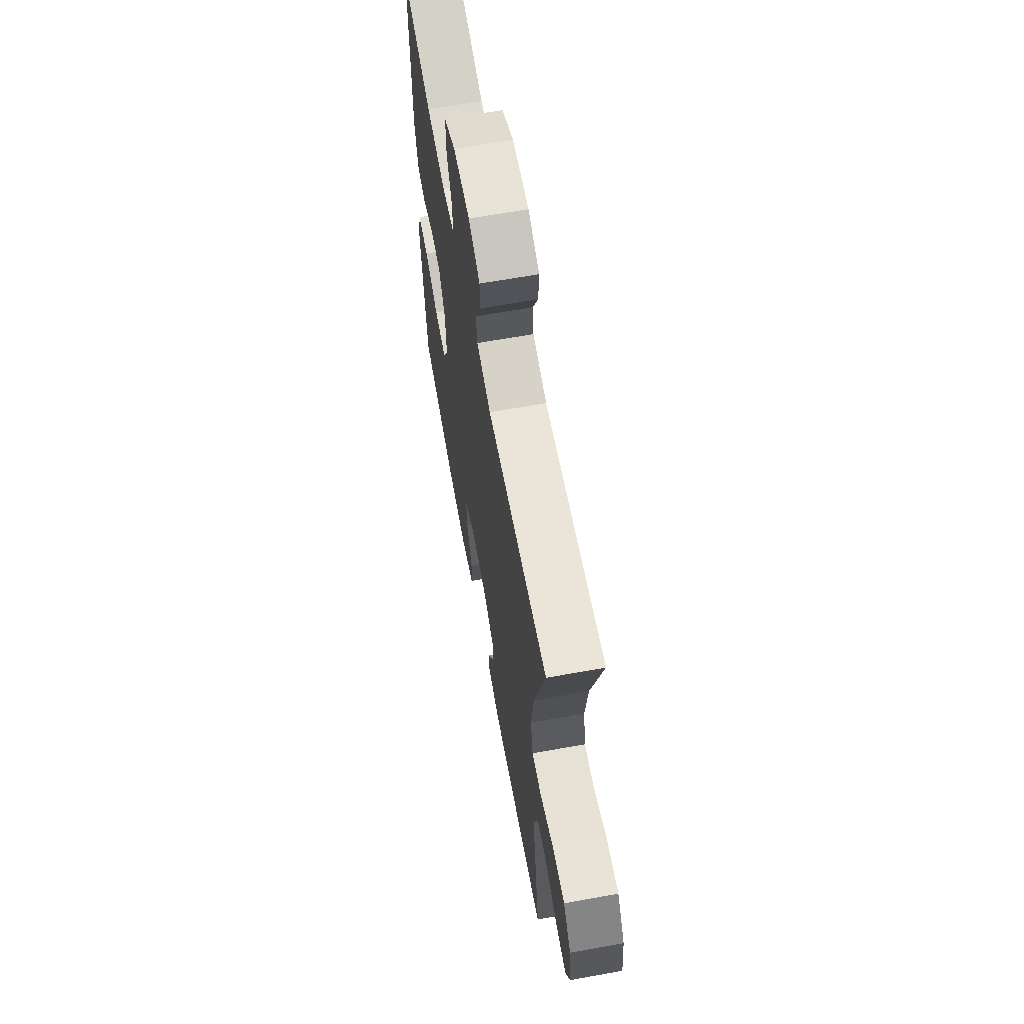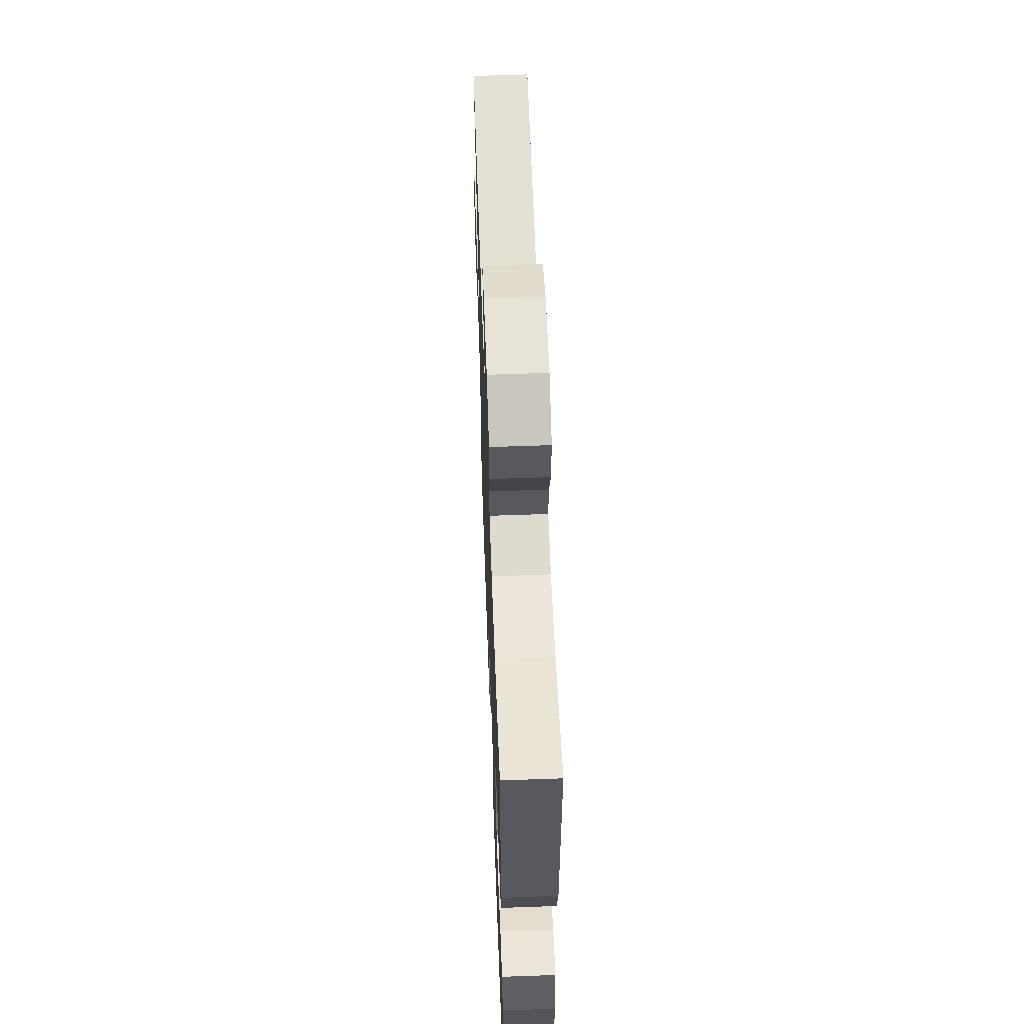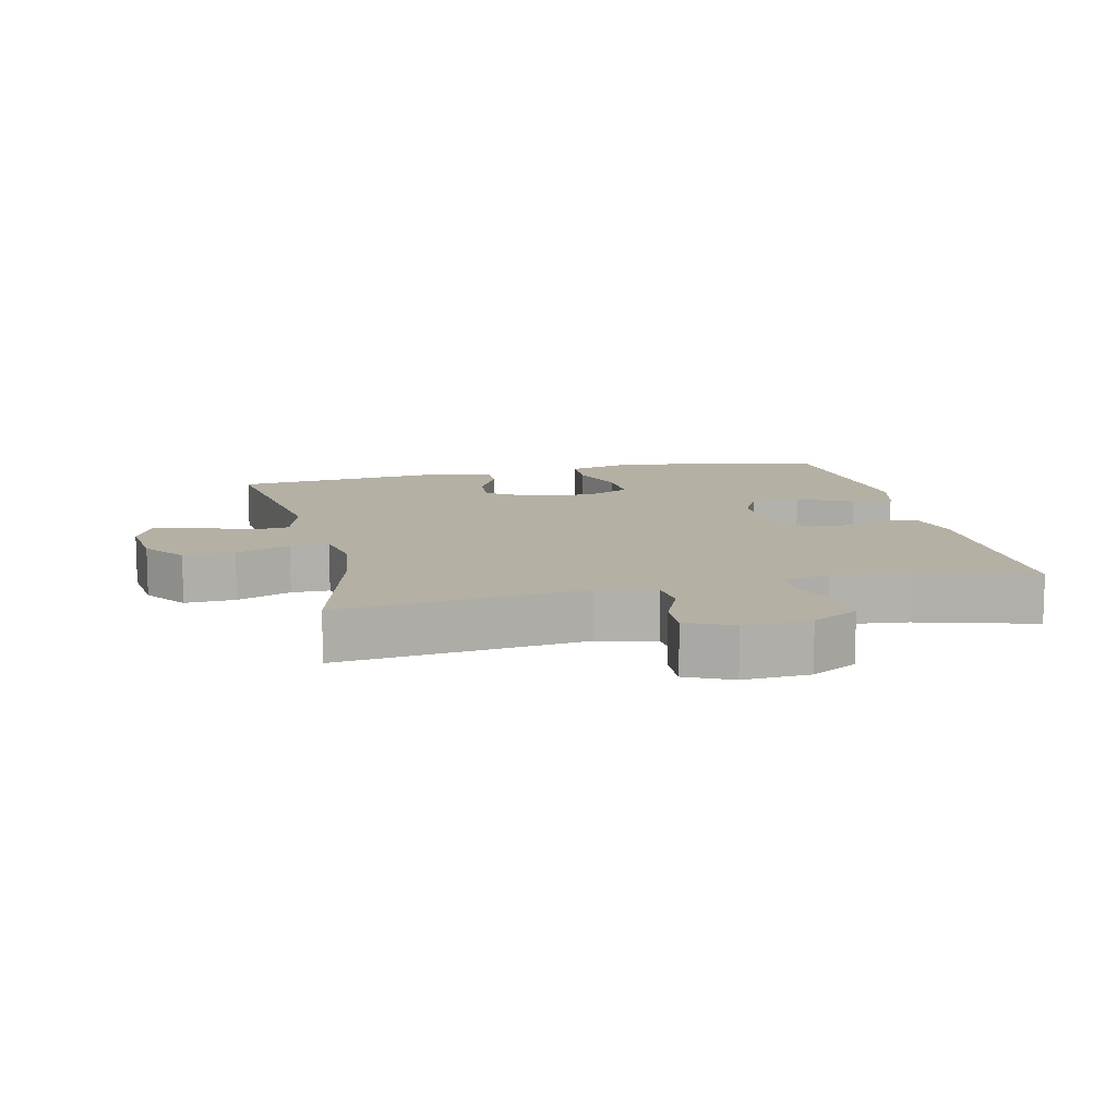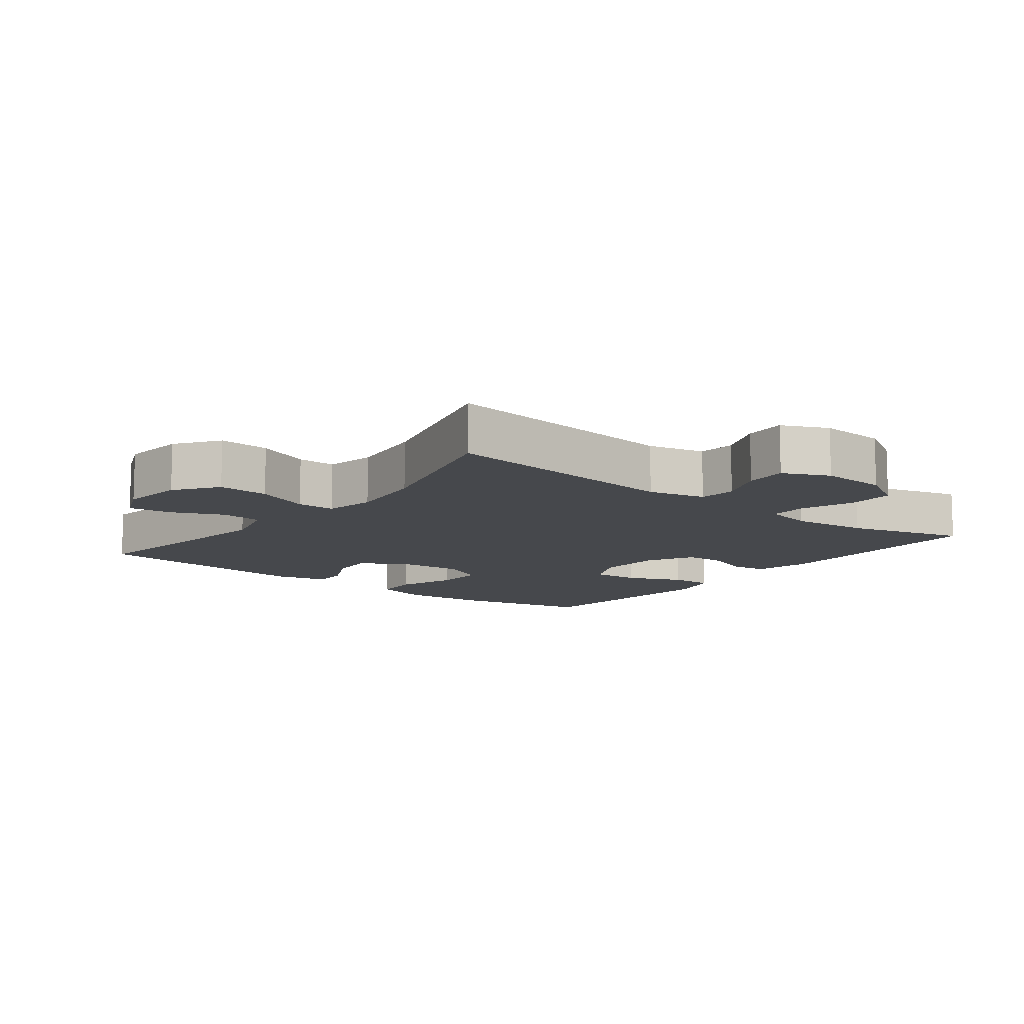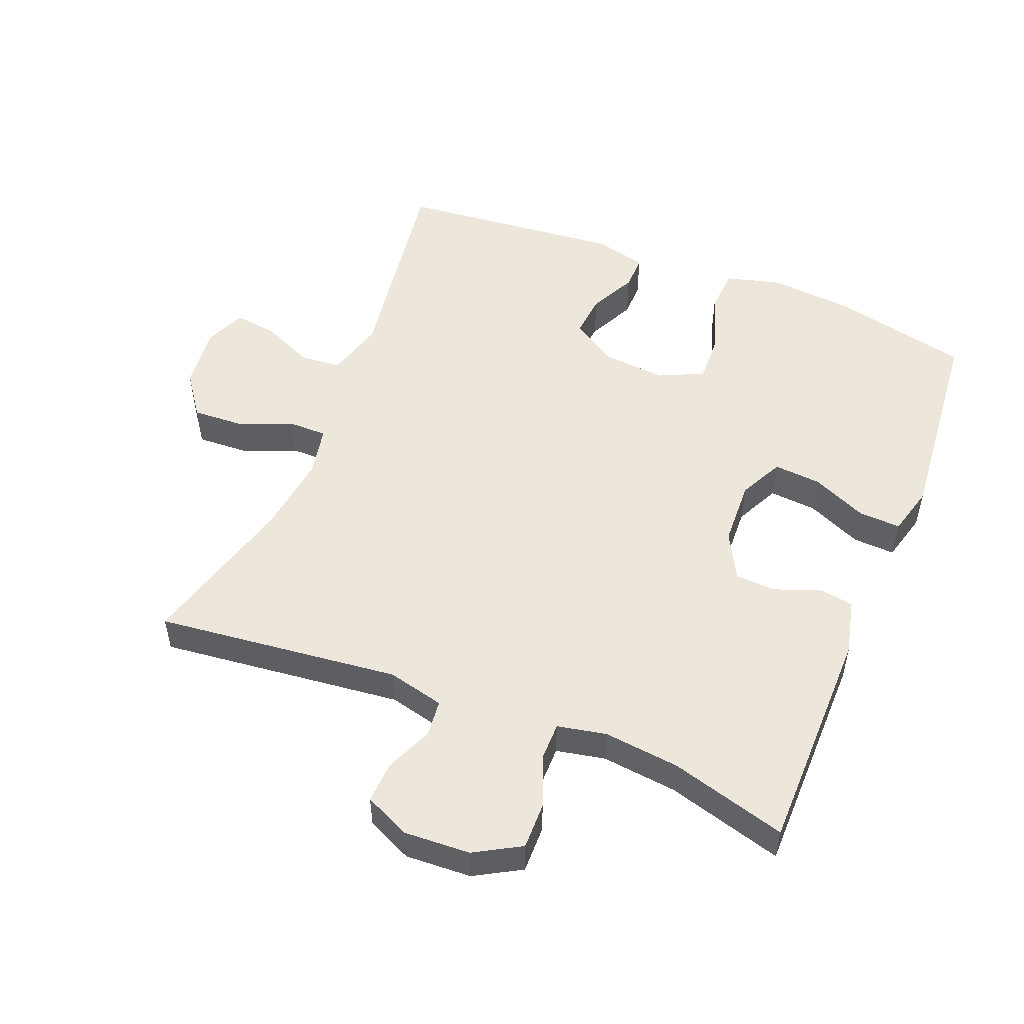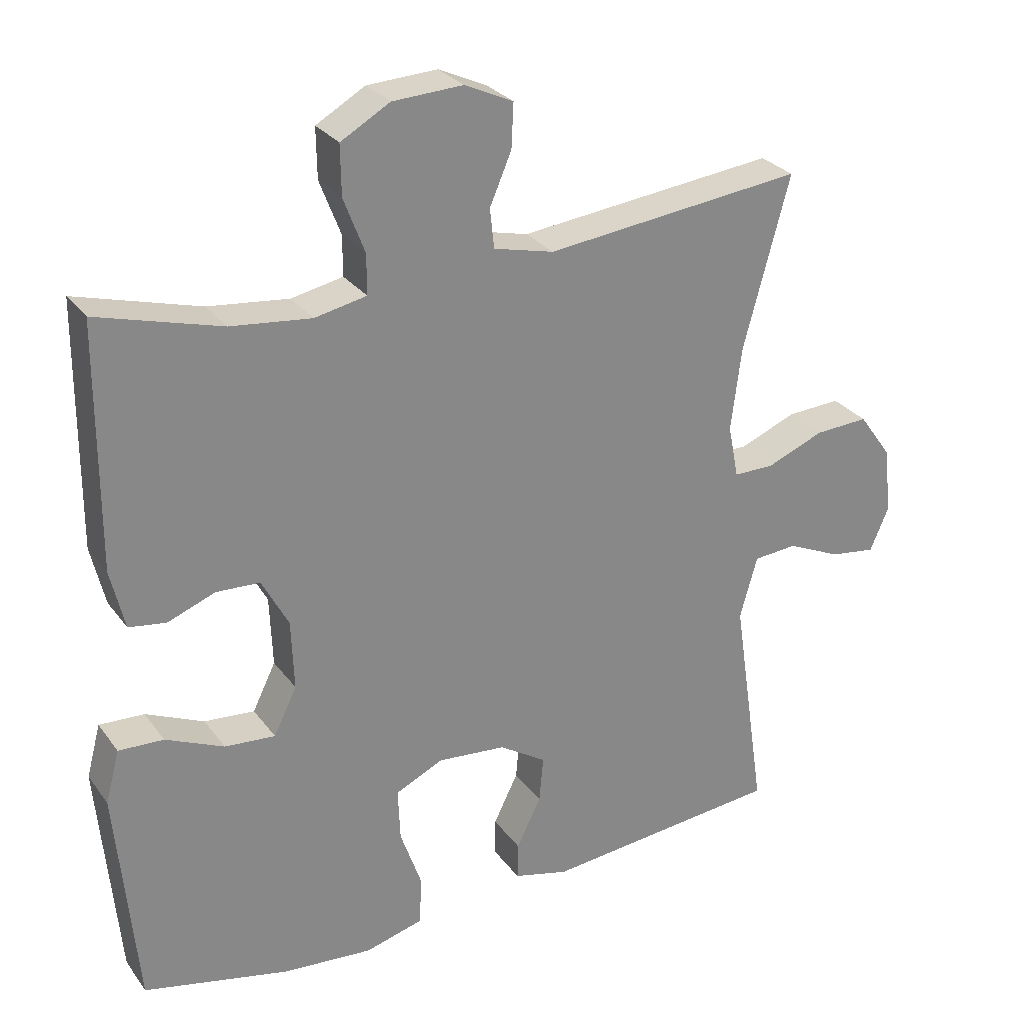
<metadata>
{"format":"obj","ext":"obj","renderer":"f3d","projection":"perspective","resolution":1024,"background":"white","views":[{"elev":64.9,"azim":-100.3,"up":"+Z"},{"elev":59.8,"azim":87.9,"up":"+Z"},{"elev":11.4,"azim":-13.0,"up":"+Y"},{"elev":-11.2,"azim":-38.0,"up":"+Y"},{"elev":51.8,"azim":21.9,"up":"+Y"},{"elev":28.0,"azim":151.3,"up":"+Z"}]}
</metadata>
<code>
v -0.5 0.07 -0.5
v -0.452 0.07 -0.176
v -0.477 0.07 -0.087
v -0.539 0.07 -0.082
v -0.617 0.07 -0.117
v -0.682 0.07 -0.126
v -0.709 0.07 -0.063
v -0.698 0.07 0.033
v -0.651 0.07 0.098
v -0.574 0.07 0.094
v -0.492 0.07 0.061
v -0.434 0.07 0.061
v -0.419 0.07 0.137
v -0.434 0.07 0.256
v -0.5 0.07 0.5
v -0.131 0.07 0.459
v -0.045 0.07 0.48
v -0.039 0.07 0.536
v -0.07 0.07 0.608
v -0.073 0.07 0.671
v -0.004 0.07 0.703
v 0.096 0.07 0.698
v 0.166 0.07 0.658
v 0.165 0.07 0.587
v 0.135 0.07 0.509
v 0.135 0.07 0.452
v 0.209 0.07 0.437
v 0.324 0.07 0.45
v 0.5 0.07 0.5
v 0.502 0.07 0.155
v 0.482 0.07 0.07
v 0.429 0.07 0.062
v 0.361 0.07 0.088
v 0.299 0.07 0.085
v 0.261 0.07 0.014
v 0.257 0.07 -0.086
v 0.29 0.07 -0.153
v 0.362 0.07 -0.147
v 0.445 0.07 -0.11
v 0.509 0.07 -0.107
v 0.529 0.07 -0.182
v 0.518 0.07 -0.303
v 0.5 0.07 -0.5
v 0.292 0.07 -0.547
v 0.164 0.07 -0.558
v 0.081 0.07 -0.536
v 0.077 0.07 -0.467
v 0.108 0.07 -0.378
v 0.111 0.07 -0.303
v 0.043 0.07 -0.271
v -0.055 0.07 -0.28
v -0.122 0.07 -0.323
v -0.116 0.07 -0.389
v -0.081 0.07 -0.46
v -0.08 0.07 -0.513
v -0.159 0.07 -0.533
v -0.5 0 -0.5
v -0.452 0 -0.176
v -0.477 0 -0.087
v -0.539 0 -0.082
v -0.617 0 -0.117
v -0.682 0 -0.126
v -0.709 0 -0.063
v -0.698 0 0.033
v -0.651 0 0.098
v -0.574 0 0.094
v -0.492 0 0.061
v -0.434 0 0.061
v -0.419 0 0.137
v -0.434 0 0.256
v -0.5 0 0.5
v -0.131 0 0.459
v -0.045 0 0.48
v -0.039 0 0.536
v -0.07 0 0.608
v -0.073 0 0.671
v -0.004 0 0.703
v 0.096 0 0.698
v 0.166 0 0.658
v 0.165 0 0.587
v 0.135 0 0.509
v 0.135 0 0.452
v 0.209 0 0.437
v 0.324 0 0.45
v 0.5 0 0.5
v 0.502 0 0.155
v 0.482 0 0.07
v 0.429 0 0.062
v 0.361 0 0.088
v 0.299 0 0.085
v 0.261 0 0.014
v 0.257 0 -0.086
v 0.29 0 -0.153
v 0.362 0 -0.147
v 0.445 0 -0.11
v 0.509 0 -0.107
v 0.529 0 -0.182
v 0.518 0 -0.303
v 0.5 0 -0.5
v 0.292 0 -0.547
v 0.164 0 -0.558
v 0.081 0 -0.536
v 0.077 0 -0.467
v 0.108 0 -0.378
v 0.111 0 -0.303
v 0.043 0 -0.271
v -0.055 0 -0.28
v -0.122 0 -0.323
v -0.116 0 -0.389
v -0.081 0 -0.46
v -0.08 0 -0.513
v -0.159 0 -0.533
f 56 1 2
f 55 56 2
f 54 55 2
f 53 54 2
f 52 53 2 3
f 51 52 3
f 50 51 3
f 46 47 48
f 45 46 48
f 44 45 48
f 43 44 48
f 42 43 48
f 41 42 48
f 40 41 48
f 39 40 48
f 38 39 48
f 37 38 48 49
f 36 37 49 50
f 31 32 33
f 30 31 33
f 29 30 33
f 28 29 33
f 27 28 33 34
f 26 27 34 35
f 23 24 25
f 22 23 25
f 21 22 25
f 20 21 25
f 19 20 25
f 18 19 25
f 17 18 25 26
f 36 50 3
f 35 36 3
f 26 35 3
f 17 26 3
f 16 17 3
f 9 10 11
f 8 9 11
f 7 8 11
f 6 7 11
f 5 6 11
f 4 5 11
f 4 11 12
f 3 4 12
f 16 3 12
f 14 15 16
f 13 14 16
f 12 13 16
f 58 57 112
f 58 112 111
f 58 111 110
f 58 110 109
f 59 58 109 108
f 59 108 107
f 59 107 106
f 104 103 102
f 104 102 101
f 104 101 100
f 104 100 99
f 104 99 98
f 104 98 97
f 104 97 96
f 104 96 95
f 104 95 94
f 105 104 94 93
f 106 105 93 92
f 89 88 87
f 89 87 86
f 89 86 85
f 89 85 84
f 90 89 84 83
f 91 90 83 82
f 81 80 79
f 81 79 78
f 81 78 77
f 81 77 76
f 81 76 75
f 81 75 74
f 82 81 74 73
f 59 106 92
f 59 92 91
f 59 91 82
f 59 82 73
f 59 73 72
f 67 66 65
f 67 65 64
f 67 64 63
f 67 63 62
f 67 62 61
f 67 61 60
f 68 67 60
f 68 60 59
f 68 59 72
f 72 71 70
f 72 70 69
f 72 69 68
f 1 57 58 2
f 2 58 59 3
f 3 59 60 4
f 4 60 61 5
f 5 61 62 6
f 6 62 63 7
f 7 63 64 8
f 8 64 65 9
f 9 65 66 10
f 10 66 67 11
f 11 67 68 12
f 12 68 69 13
f 13 69 70 14
f 14 70 71 15
f 15 71 72 16
f 16 72 73 17
f 17 73 74 18
f 18 74 75 19
f 19 75 76 20
f 20 76 77 21
f 21 77 78 22
f 22 78 79 23
f 23 79 80 24
f 24 80 81 25
f 25 81 82 26
f 26 82 83 27
f 27 83 84 28
f 28 84 85 29
f 29 85 86 30
f 30 86 87 31
f 31 87 88 32
f 32 88 89 33
f 33 89 90 34
f 34 90 91 35
f 35 91 92 36
f 36 92 93 37
f 37 93 94 38
f 38 94 95 39
f 39 95 96 40
f 40 96 97 41
f 41 97 98 42
f 42 98 99 43
f 43 99 100 44
f 44 100 101 45
f 45 101 102 46
f 46 102 103 47
f 47 103 104 48
f 48 104 105 49
f 49 105 106 50
f 50 106 107 51
f 51 107 108 52
f 52 108 109 53
f 53 109 110 54
f 54 110 111 55
f 55 111 112 56
f 56 112 57 1

</code>
